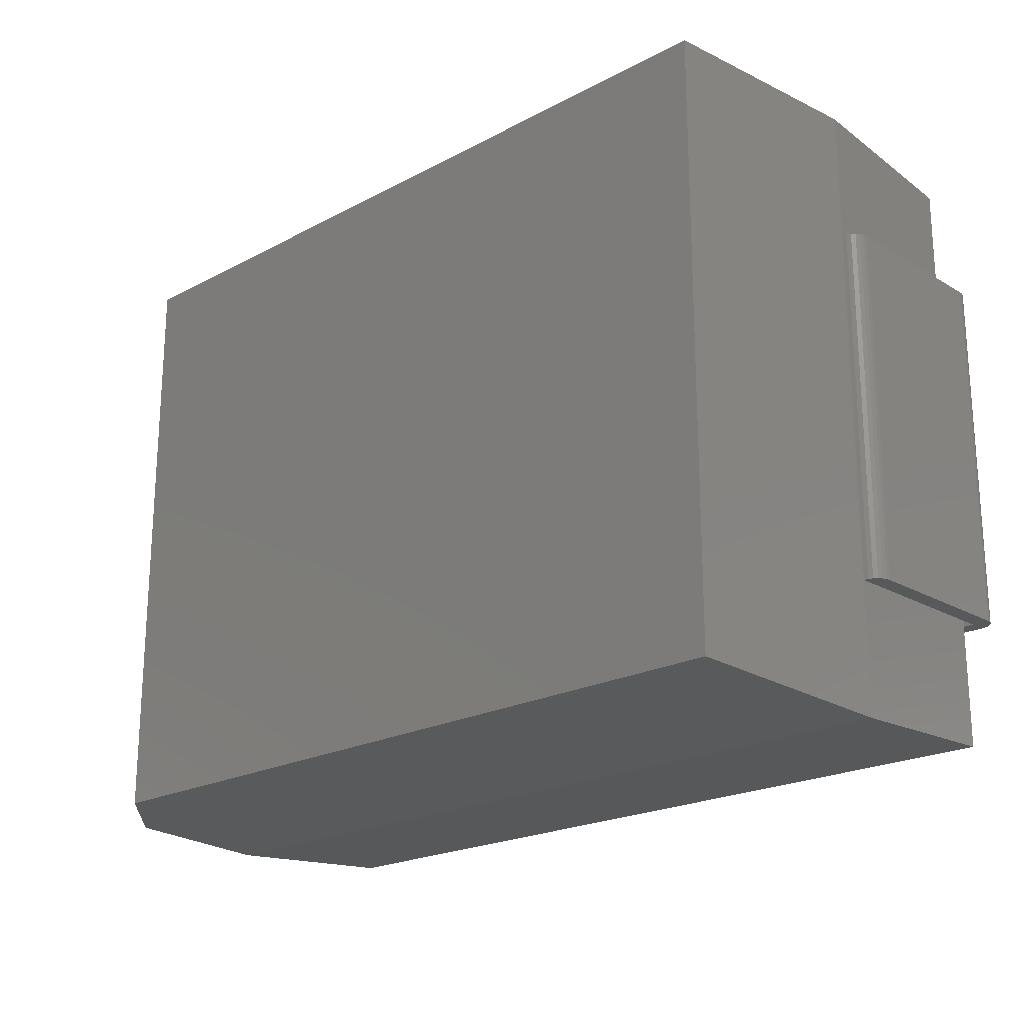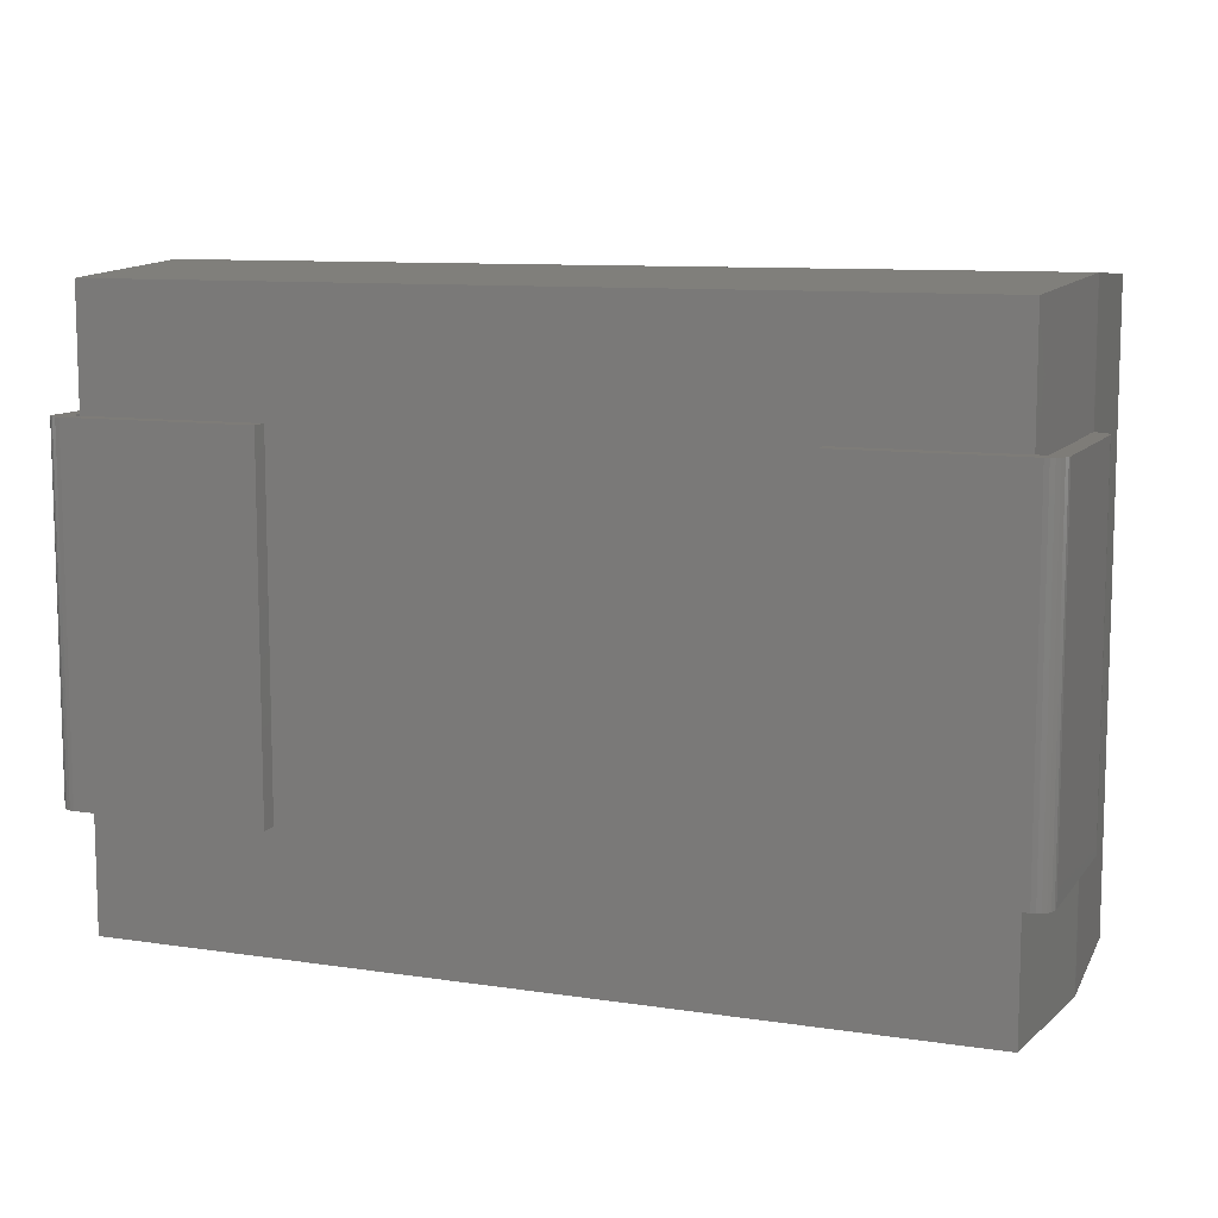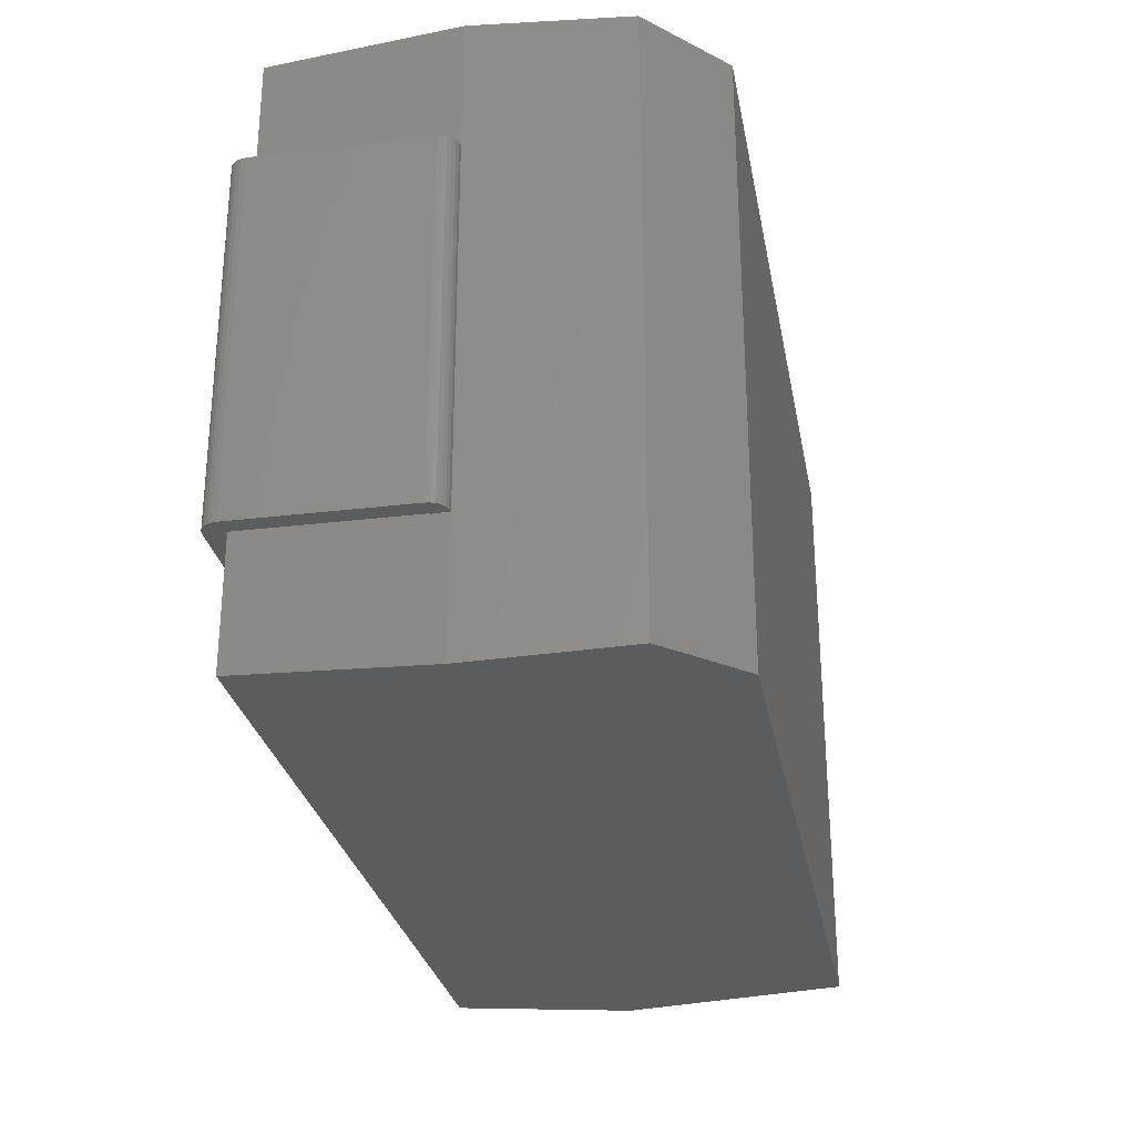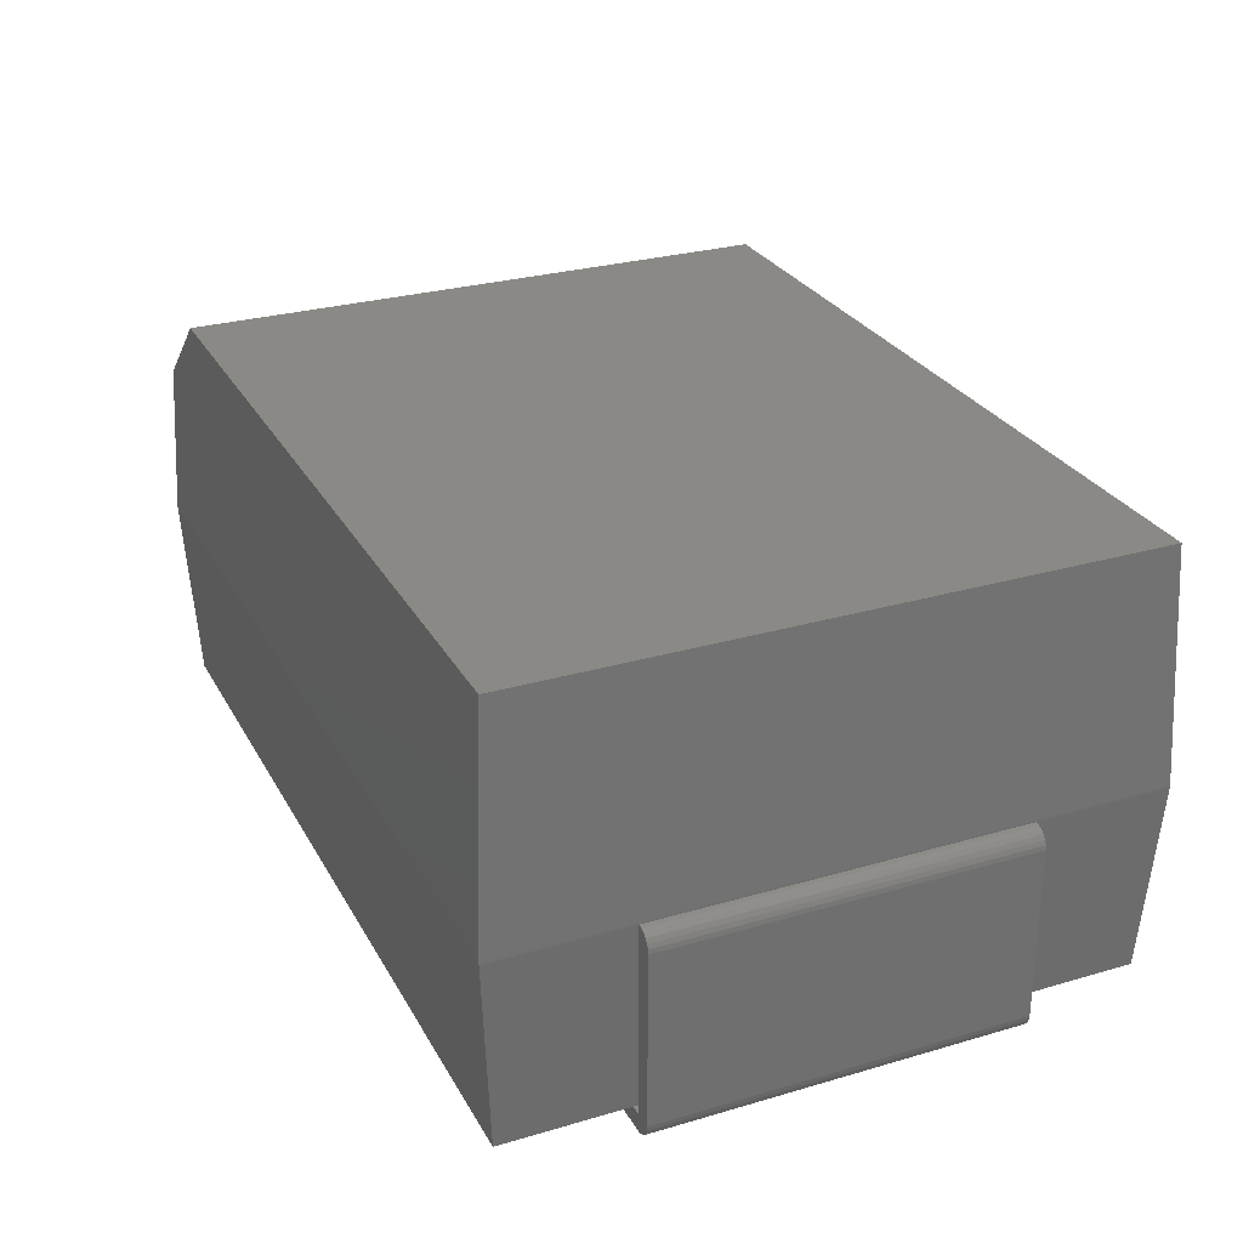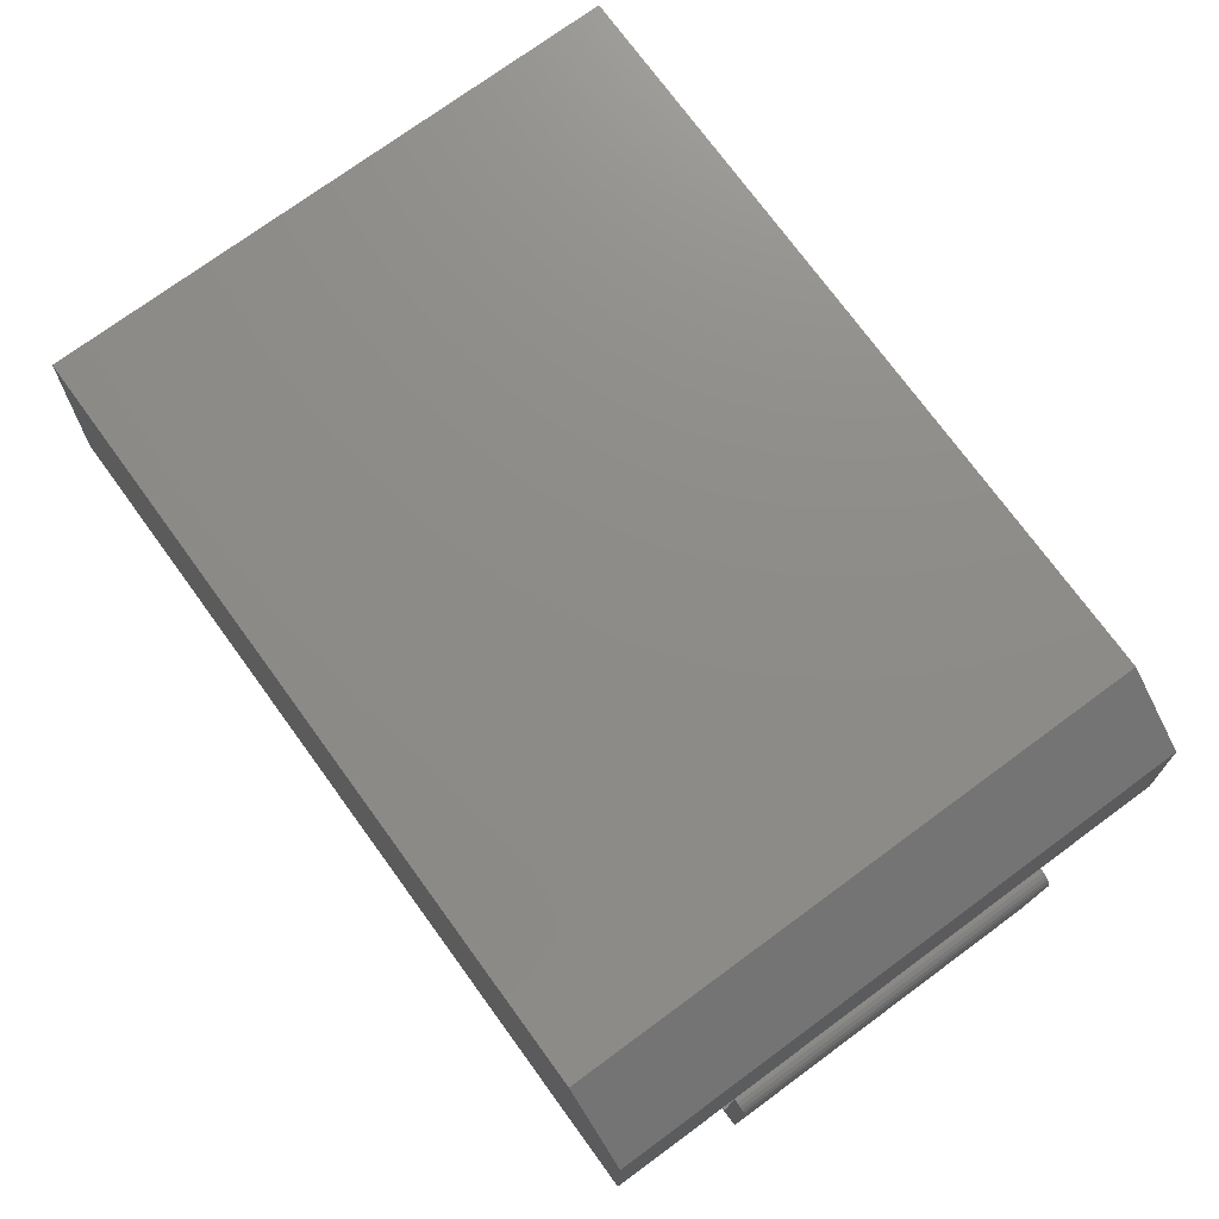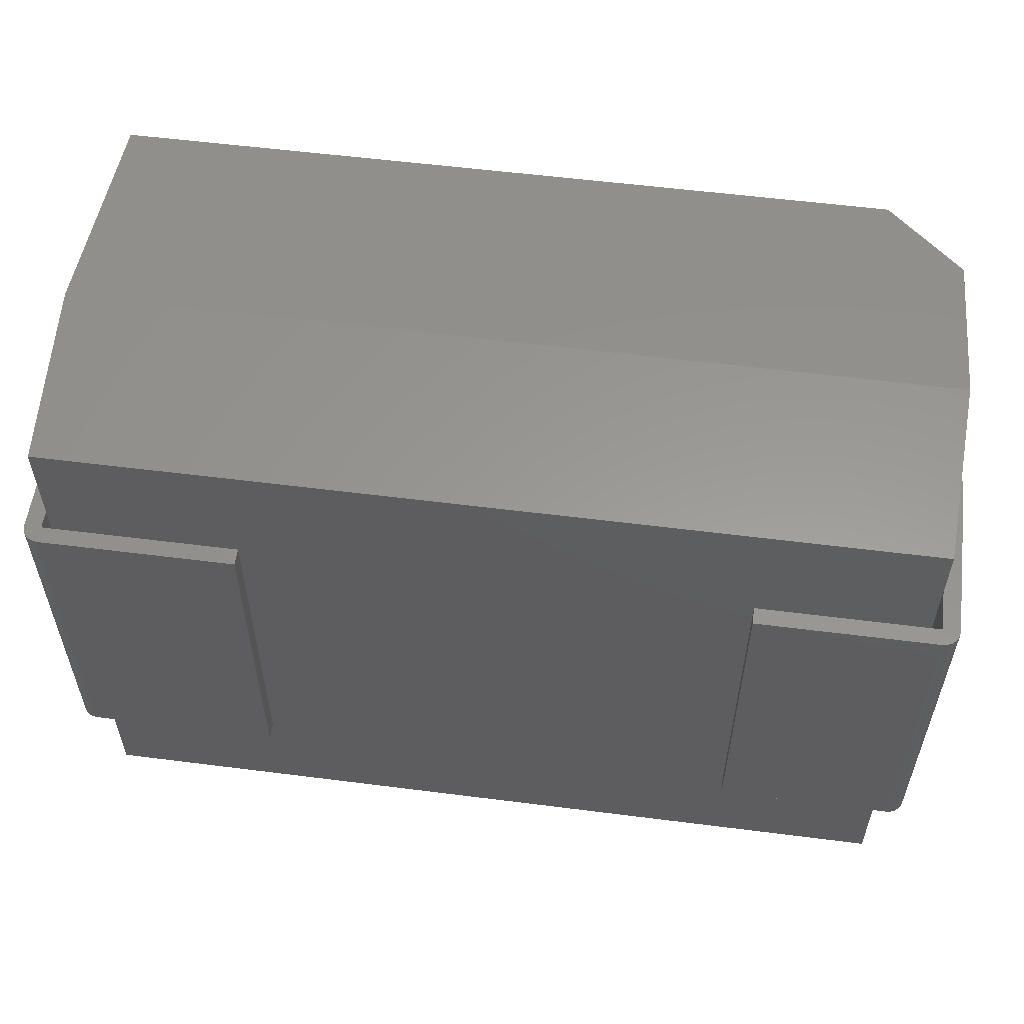
<metadata>
{"format":"stl","ext":"stl","renderer":"f3d","projection":"perspective","resolution":1024,"background":"white","views":[{"elev":-20.9,"azim":43.6,"up":"+Y"},{"elev":9.9,"azim":-158.7,"up":"+Y"},{"elev":-28.1,"azim":-79.6,"up":"+Y"},{"elev":28.1,"azim":66.1,"up":"+Z"},{"elev":75.0,"azim":-126.2,"up":"+Z"},{"elev":56.2,"azim":-172.4,"up":"+Y"}]}
</metadata>
<code>
# stl→obj: 98 verts, 184 faces
v -2.547 -1.81 1.19
v -2.507 -1.769 2.076
v -2.507 1.769 2.076
v -2.547 1.81 1.19
v -2.063 -1.75 2.5
v 2.547 -1.81 1.19
v 2.487 -1.75 2.5
v -2.063 1.75 2.5
v -2.547 1.81 1.18
v -2.547 -1.81 1.18
v 2.547 1.81 1.19
v 2.487 1.75 2.5
v 2.547 -1.81 1.18
v -2.487 1.75 0.1
v -2.487 -1.75 0.1
v 2.547 1.81 1.18
v 2.487 -1.75 0.1
v 2.487 1.75 0.1
v -2.573 -1.042 0.003407
v -2.547 -1.042 -1.388e-17
v -2.547 -1.042 0.1
v -2.598 -1.042 0.0134
v -2.618 -1.042 0.02929
v -2.634 -1.042 0.05
v -2.644 -1.042 0.07412
v -2.647 -1.042 0.1
v -2.647 -1.042 1.08
v -2.644 -1.042 1.106
v -2.547 -1.042 1.08
v -2.634 -1.042 1.13
v -2.618 -1.042 1.151
v -2.598 -1.042 1.167
v -1.508 -1.042 0
v -1.508 -1.042 0.1
v -2.573 -1.042 1.177
v -2.547 -1.042 1.18
v -1.607 -1.042 1.08
v -1.607 -1.042 1.18
v -2.547 1.042 1.18
v -1.607 1.042 1.18
v -2.647 1.042 1.08
v -2.644 1.042 1.106
v -2.634 1.042 1.13
v -2.618 1.042 1.151
v -2.598 1.042 1.167
v -2.573 1.042 1.177
v -1.607 1.042 1.08
v -2.647 1.042 0.1
v -2.547 1.042 1.08
v -2.547 1.042 -1.388e-17
v -2.573 1.042 0.003407
v -2.598 1.042 0.0134
v -2.618 1.042 0.02929
v -2.634 1.042 0.05
v -2.644 1.042 0.07412
v -2.547 1.042 0.1
v -1.508 1.042 0
v -1.508 1.042 0.1
v 2.647 -1.042 1.08
v 2.647 -1.042 0.1
v 2.647 1.042 0.1
v 2.647 1.042 1.08
v 1.407 -1.042 0
v 2.547 -1.042 -1.388e-17
v 2.547 -1.042 0.1
v 2.573 -1.042 0.003407
v 2.598 -1.042 0.0134
v 1.407 -1.042 0.1
v 2.618 -1.042 0.02929
v 2.634 -1.042 0.05
v 2.644 -1.042 0.07412
v 1.508 -1.042 1.18
v 1.508 -1.042 1.08
v 2.547 -1.042 1.08
v 2.547 -1.042 1.18
v 2.573 -1.042 1.177
v 2.644 -1.042 1.106
v 2.598 -1.042 1.167
v 2.634 -1.042 1.13
v 2.618 -1.042 1.151
v 2.644 1.042 0.07412
v 2.634 1.042 0.05
v 2.618 1.042 0.02929
v 2.598 1.042 0.0134
v 2.573 1.042 0.003407
v 2.547 1.042 -1.388e-17
v 2.644 1.042 1.106
v 2.634 1.042 1.13
v 2.618 1.042 1.151
v 2.598 1.042 1.167
v 2.573 1.042 1.177
v 2.547 1.042 1.18
v 2.547 1.042 0.1
v 1.407 1.042 0
v 1.407 1.042 0.1
v 2.547 1.042 1.08
v 1.508 1.042 1.08
v 1.508 1.042 1.18
f 1 2 3
f 4 1 3
f 5 2 1
f 6 5 1
f 7 5 6
f 2 5 3
f 3 5 8
f 9 10 1
f 4 9 1
f 4 3 8
f 4 8 11
f 11 8 12
f 10 13 6
f 1 10 6
f 12 5 7
f 12 8 5
f 12 7 6
f 12 6 11
f 14 15 10
f 14 10 9
f 11 16 9
f 11 9 4
f 6 13 16
f 6 16 11
f 10 15 13
f 13 15 17
f 15 14 18
f 17 15 18
f 16 14 9
f 18 14 16
f 13 17 16
f 16 17 18
f 19 20 21
f 22 19 21
f 23 22 21
f 24 23 21
f 25 24 21
f 26 25 21
f 26 21 27
f 28 27 29
f 30 28 29
f 31 30 29
f 27 21 29
f 31 29 32
f 20 33 34
f 21 20 34
f 32 29 35
f 35 29 36
f 29 37 38
f 36 29 38
f 39 36 38
f 40 39 38
f 41 27 28
f 42 28 30
f 42 41 28
f 43 30 31
f 43 42 30
f 44 31 32
f 44 43 31
f 45 44 32
f 46 32 35
f 46 35 36
f 46 45 32
f 39 46 36
f 38 47 40
f 38 37 47
f 48 26 27
f 41 48 27
f 37 29 49
f 37 49 47
f 50 20 19
f 51 19 22
f 51 50 19
f 52 51 22
f 53 22 23
f 53 52 22
f 54 23 24
f 54 53 23
f 55 24 25
f 55 25 26
f 55 54 24
f 48 55 26
f 29 56 49
f 29 21 56
f 20 50 57
f 33 20 57
f 58 21 34
f 58 56 21
f 34 57 58
f 34 33 57
f 56 50 51
f 56 51 52
f 56 52 53
f 56 53 54
f 56 54 55
f 56 55 48
f 41 56 48
f 49 41 42
f 49 42 43
f 49 43 44
f 49 56 41
f 45 49 44
f 58 57 50
f 58 50 56
f 46 49 45
f 39 49 46
f 40 47 49
f 40 49 39
f 59 60 61
f 59 61 62
f 63 64 65
f 66 67 65
f 64 66 65
f 68 63 65
f 65 67 69
f 65 69 70
f 65 70 71
f 65 71 60
f 72 73 74
f 65 60 74
f 72 74 75
f 74 60 59
f 75 74 76
f 74 59 77
f 76 74 78
f 74 77 79
f 78 74 80
f 74 79 80
f 61 60 71
f 81 61 71
f 82 71 70
f 82 70 69
f 82 81 71
f 83 82 69
f 84 69 67
f 84 83 69
f 85 67 66
f 85 66 64
f 85 84 67
f 86 85 64
f 77 59 62
f 79 77 87
f 77 62 87
f 80 79 88
f 79 87 88
f 78 80 89
f 80 88 89
f 78 89 90
f 76 78 91
f 75 76 91
f 78 90 91
f 75 91 92
f 93 84 85
f 93 85 86
f 93 86 94
f 93 94 95
f 83 84 93
f 82 83 93
f 81 82 93
f 61 81 93
f 96 97 98
f 96 61 93
f 92 96 98
f 62 61 96
f 87 62 96
f 91 96 92
f 88 87 96
f 90 96 91
f 89 88 96
f 89 96 90
f 63 94 86
f 64 63 86
f 95 94 68
f 94 63 68
f 93 95 68
f 93 68 65
f 96 93 74
f 93 65 74
f 72 75 98
f 75 92 98
f 73 97 96
f 74 73 96
f 98 97 72
f 97 73 72

</code>
